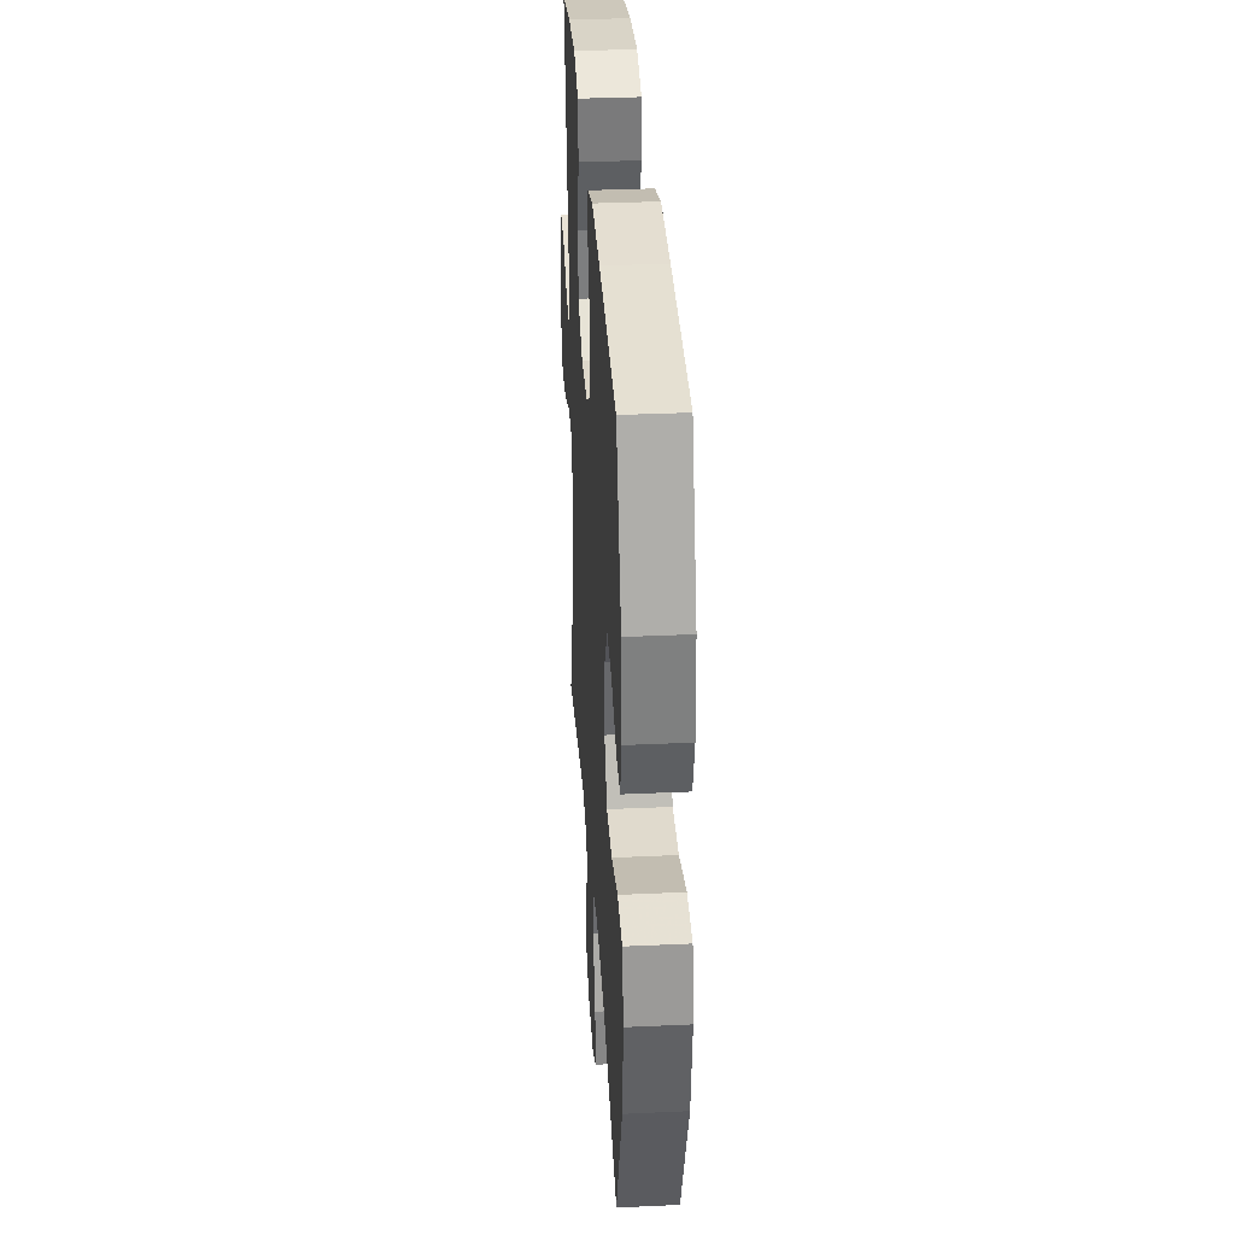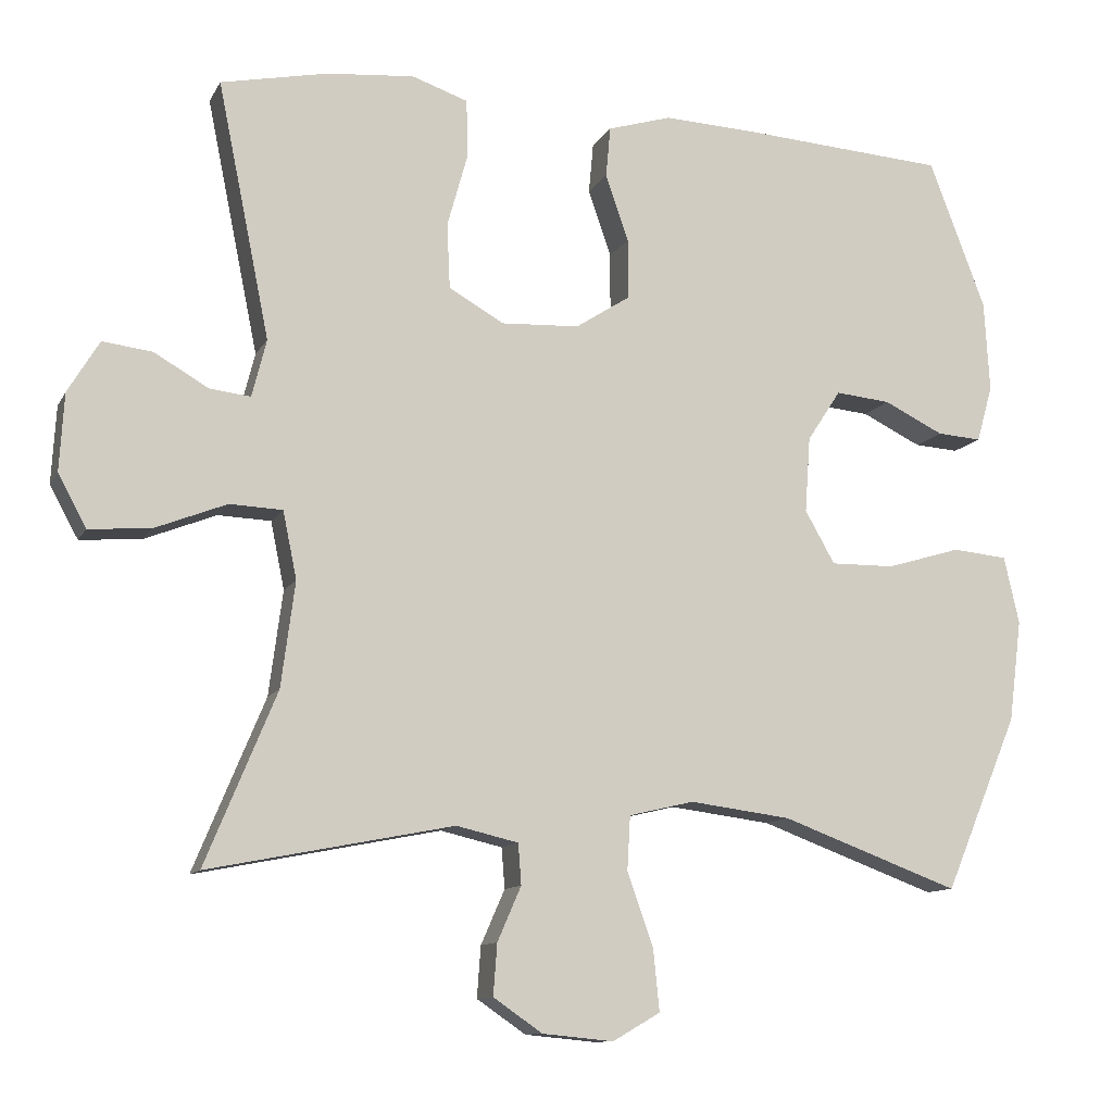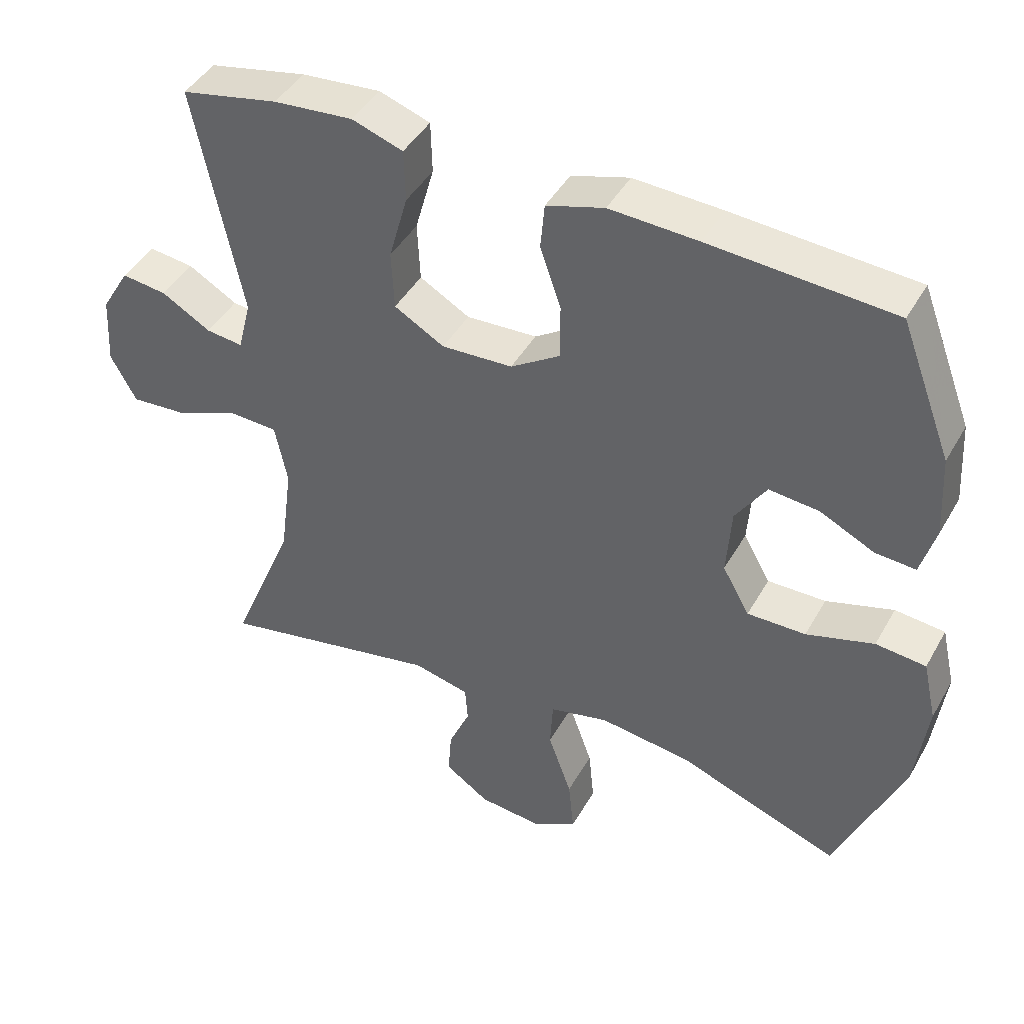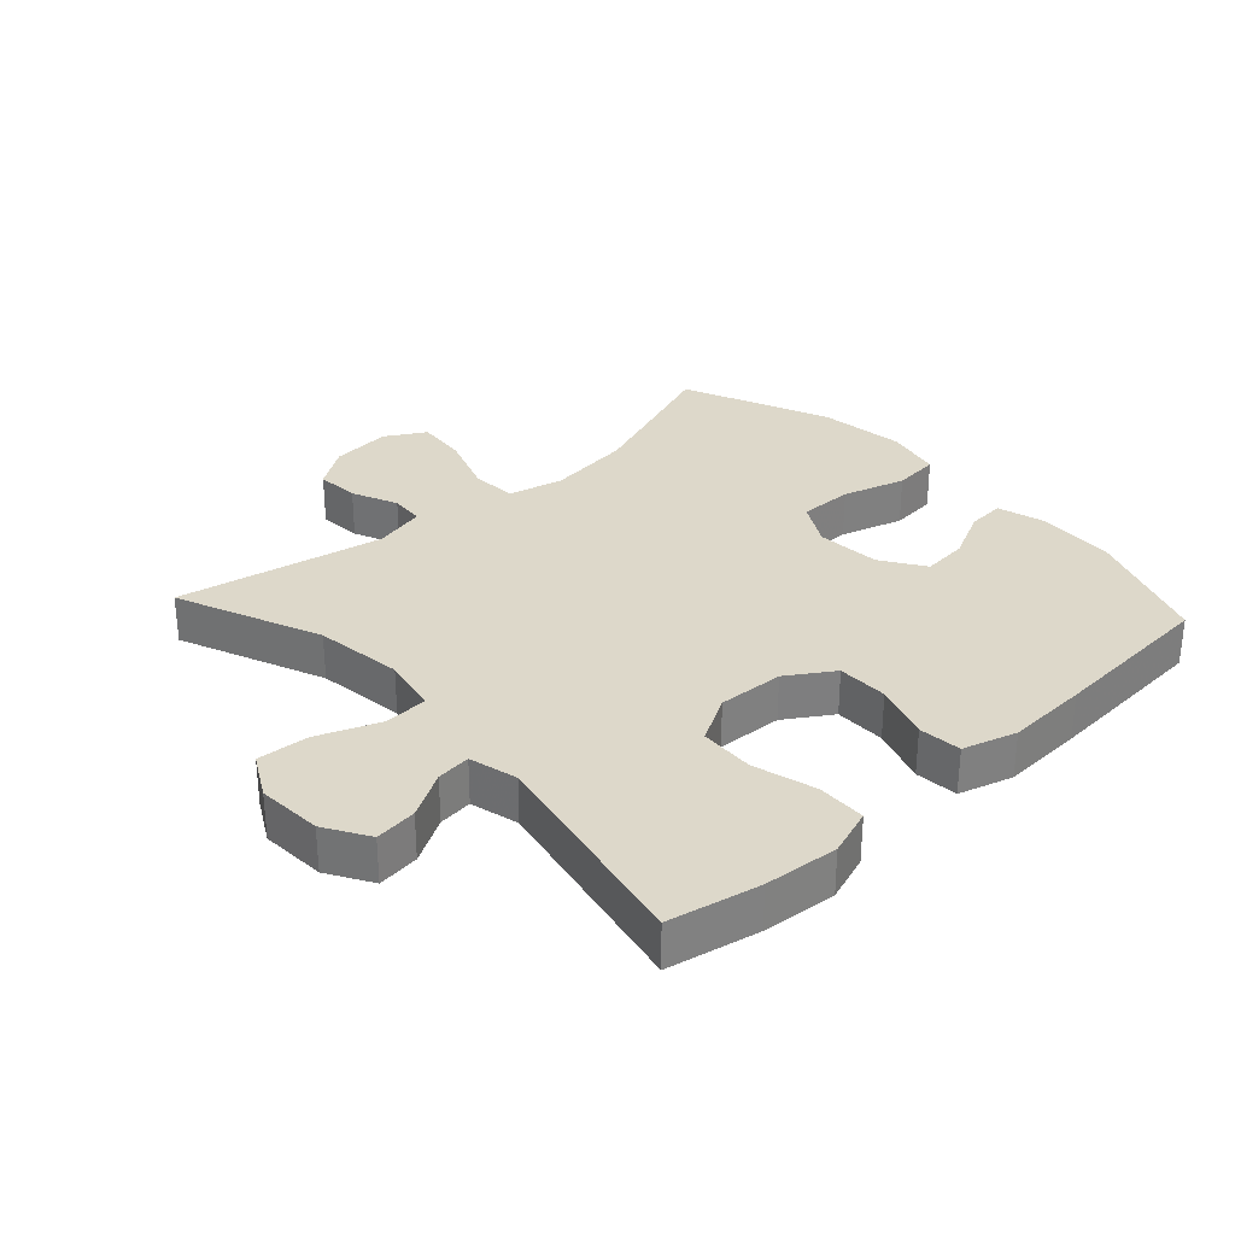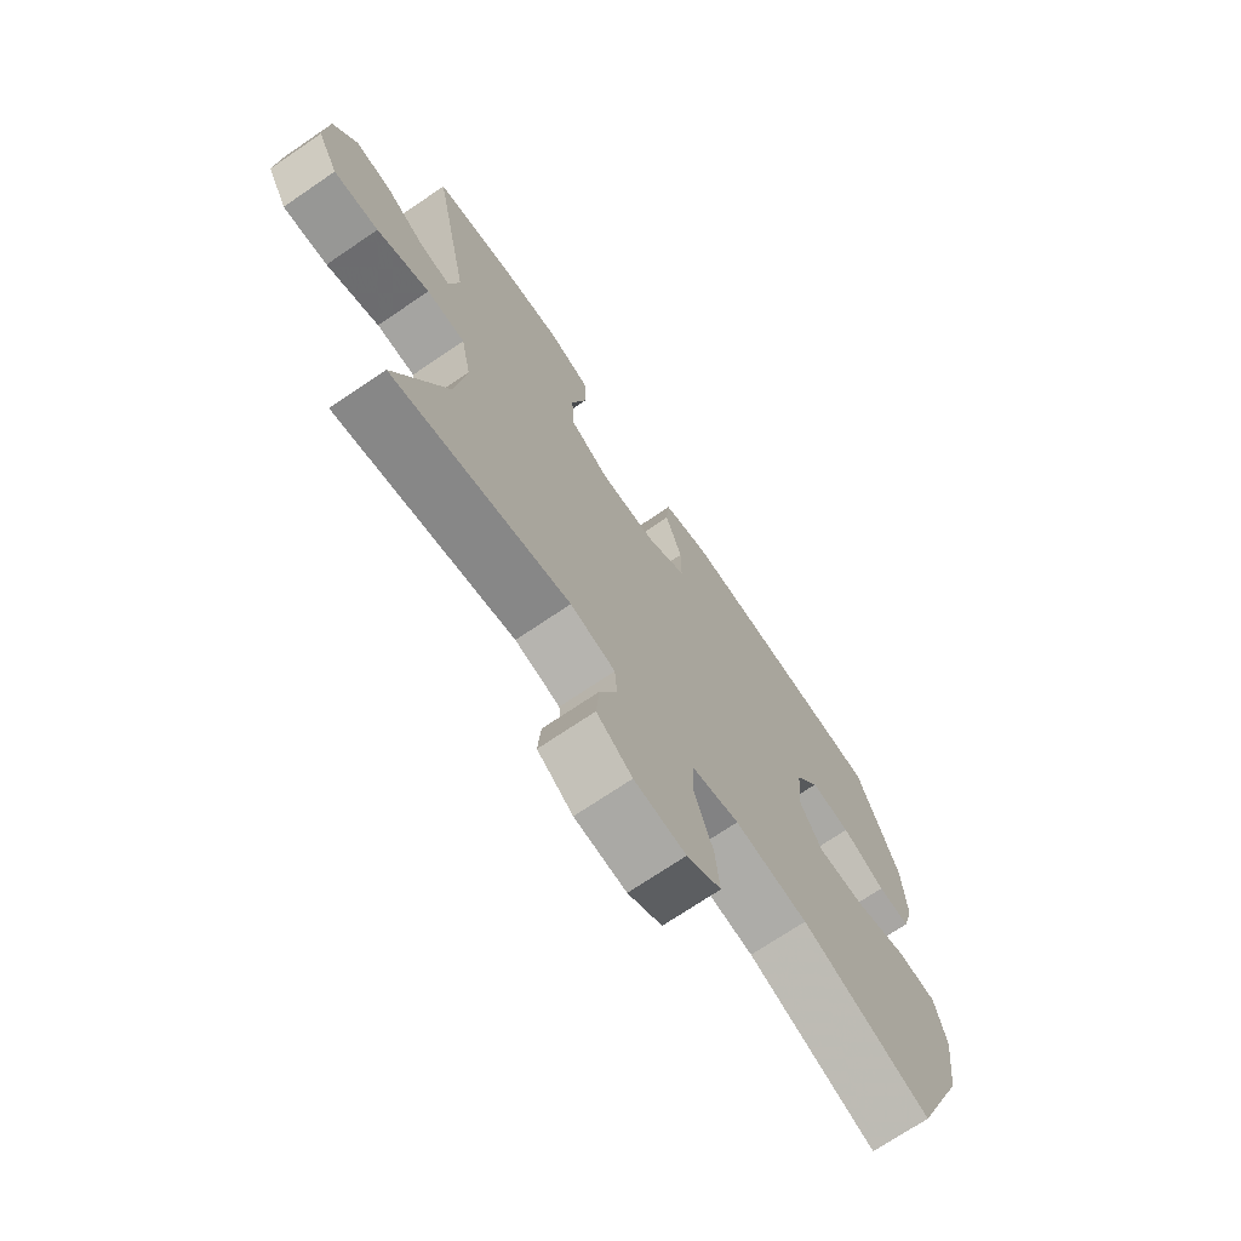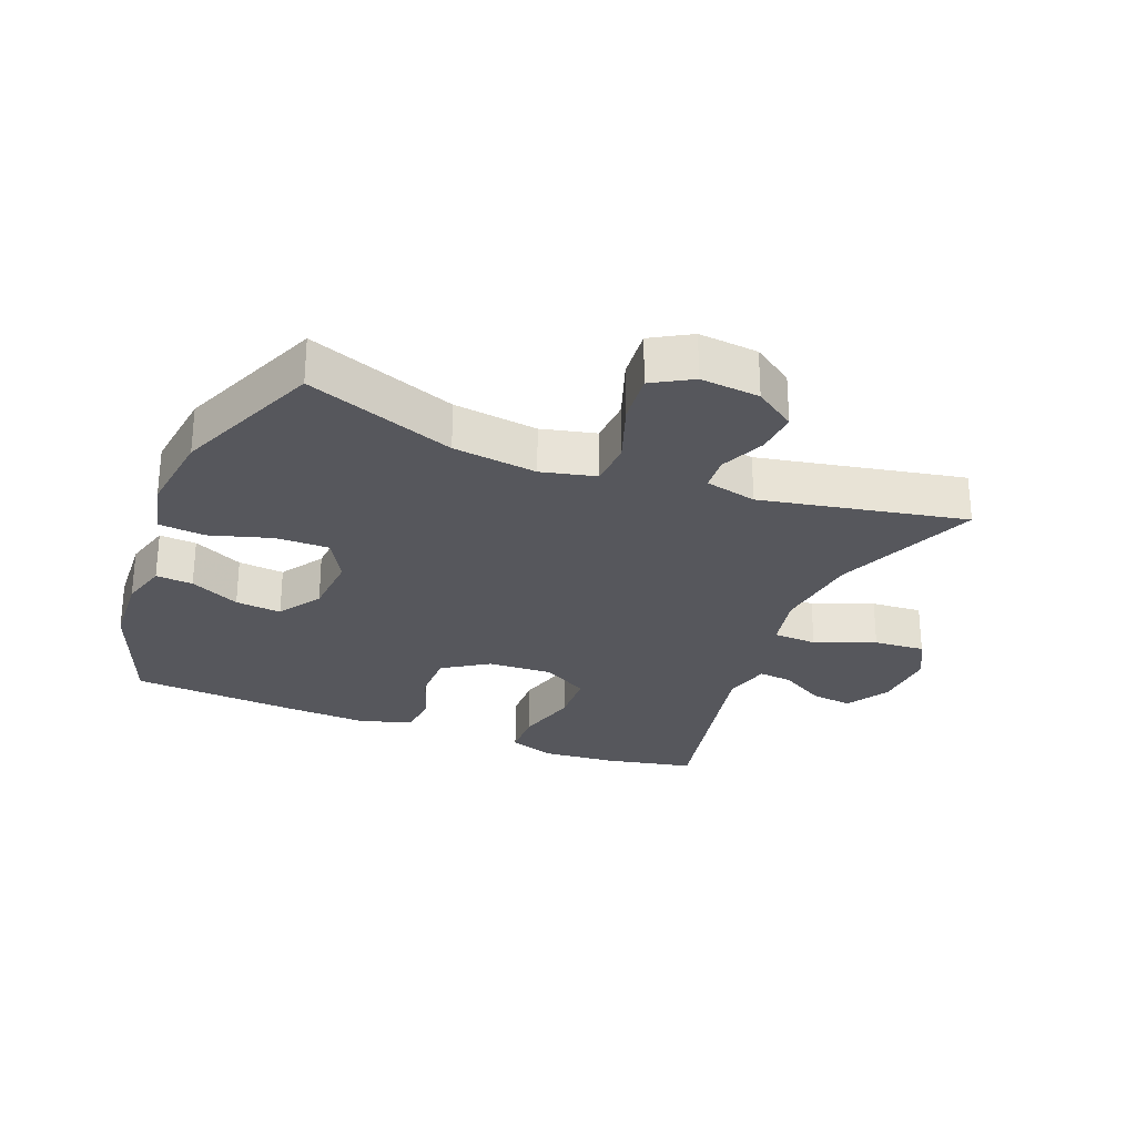
<metadata>
{"format":"obj","ext":"obj","renderer":"f3d","projection":"perspective","resolution":1024,"background":"white","views":[{"elev":33.7,"azim":86.4,"up":"+Z"},{"elev":-11.1,"azim":-18.4,"up":"+Z"},{"elev":43.7,"azim":27.7,"up":"+Z"},{"elev":31.0,"azim":-42.5,"up":"+Y"},{"elev":-71.4,"azim":-55.8,"up":"+Z"},{"elev":-27.5,"azim":158.3,"up":"+Y"}]}
</metadata>
<code>
v -0.5 0.07 0.5
v -0.36 0.07 0.529
v -0.246 0.07 0.539
v -0.173 0.07 0.514
v -0.171 0.07 0.439
v -0.198 0.07 0.342
v -0.194 0.07 0.257
v -0.122 0.07 0.216
v -0.02 0.07 0.221
v 0.051 0.07 0.267
v 0.051 0.07 0.346
v 0.021 0.07 0.433
v 0.027 0.07 0.499
v 0.11 0.07 0.524
v 0.237 0.07 0.518
v 0.5 0.07 0.5
v 0.574 0.07 0.306
v 0.581 0.07 0.187
v 0.56 0.07 0.113
v 0.502 0.07 0.117
v 0.424 0.07 0.155
v 0.352 0.07 0.162
v 0.308 0.07 0.095
v 0.301 0.07 -0.004
v 0.34 0.07 -0.073
v 0.424 0.07 -0.072
v 0.521 0.07 -0.043
v 0.593 0.07 -0.05
v 0.613 0.07 -0.138
v 0.596 0.07 -0.271
v 0.5 0.07 -0.5
v 0.267 0.07 -0.414
v 0.135 0.07 -0.397
v 0.05 0.07 -0.417
v 0.046 0.07 -0.488
v 0.08 0.07 -0.584
v 0.088 0.07 -0.664
v 0.026 0.07 -0.7
v -0.067 0.07 -0.691
v -0.131 0.07 -0.647
v -0.126 0.07 -0.58
v -0.095 0.07 -0.509
v -0.099 0.07 -0.456
v -0.18 0.07 -0.437
v -0.5 0.07 -0.5
v -0.407 0.07 -0.276
v -0.389 0.07 -0.139
v -0.407 0.07 -0.051
v -0.476 0.07 -0.048
v -0.57 0.07 -0.085
v -0.65 0.07 -0.091
v -0.687 0.07 -0.023
v -0.681 0.07 0.078
v -0.64 0.07 0.146
v -0.575 0.07 0.138
v -0.504 0.07 0.097
v -0.451 0.07 0.091
v -0.432 0.07 0.166
v -0.5 0 0.5
v -0.36 0 0.529
v -0.246 0 0.539
v -0.173 0 0.514
v -0.171 0 0.439
v -0.198 0 0.342
v -0.194 0 0.257
v -0.122 0 0.216
v -0.02 0 0.221
v 0.051 0 0.267
v 0.051 0 0.346
v 0.021 0 0.433
v 0.027 0 0.499
v 0.11 0 0.524
v 0.237 0 0.518
v 0.5 0 0.5
v 0.574 0 0.306
v 0.581 0 0.187
v 0.56 0 0.113
v 0.502 0 0.117
v 0.424 0 0.155
v 0.352 0 0.162
v 0.308 0 0.095
v 0.301 0 -0.004
v 0.34 0 -0.073
v 0.424 0 -0.072
v 0.521 0 -0.043
v 0.593 0 -0.05
v 0.613 0 -0.138
v 0.596 0 -0.271
v 0.5 0 -0.5
v 0.267 0 -0.414
v 0.135 0 -0.397
v 0.05 0 -0.417
v 0.046 0 -0.488
v 0.08 0 -0.584
v 0.088 0 -0.664
v 0.026 0 -0.7
v -0.067 0 -0.691
v -0.131 0 -0.647
v -0.126 0 -0.58
v -0.095 0 -0.509
v -0.099 0 -0.456
v -0.18 0 -0.437
v -0.5 0 -0.5
v -0.407 0 -0.276
v -0.389 0 -0.139
v -0.407 0 -0.051
v -0.476 0 -0.048
v -0.57 0 -0.085
v -0.65 0 -0.091
v -0.687 0 -0.023
v -0.681 0 0.078
v -0.64 0 0.146
v -0.575 0 0.138
v -0.504 0 0.097
v -0.451 0 0.091
v -0.432 0 0.166
f 53 54 55 56
f 53 56 57
f 52 53 57
f 49 50 51 52
f 48 49 52 57
f 44 45 46
f 43 44 46 47
f 39 40 41 42
f 39 42 43
f 38 39 43
f 35 36 37 38
f 34 35 38 43
f 29 30 31 32
f 29 32 33
f 26 27 28 29
f 25 26 29 33
f 24 25 33 34
f 18 19 20 21
f 18 21 22
f 17 18 22
f 16 17 22
f 15 16 22 23
f 11 12 13 14
f 10 11 14 15
f 3 4 5 6
f 3 6 7
f 58 1 2 3
f 48 57 58 3
f 10 15 23 24
f 9 10 24 34
f 8 9 34 43
f 47 48 3 7
f 7 8 43 47
f 114 113 112 111
f 115 114 111
f 115 111 110
f 110 109 108 107
f 115 110 107 106
f 104 103 102
f 105 104 102 101
f 100 99 98 97
f 101 100 97
f 101 97 96
f 96 95 94 93
f 101 96 93 92
f 90 89 88 87
f 91 90 87
f 87 86 85 84
f 91 87 84 83
f 92 91 83 82
f 79 78 77 76
f 80 79 76
f 80 76 75
f 80 75 74
f 81 80 74 73
f 72 71 70 69
f 73 72 69 68
f 64 63 62 61
f 65 64 61
f 61 60 59 116
f 61 116 115 106
f 82 81 73 68
f 92 82 68 67
f 101 92 67 66
f 65 61 106 105
f 105 101 66 65
f 1 59 60 2
f 2 60 61 3
f 3 61 62 4
f 4 62 63 5
f 5 63 64 6
f 6 64 65 7
f 7 65 66 8
f 8 66 67 9
f 9 67 68 10
f 10 68 69 11
f 11 69 70 12
f 12 70 71 13
f 13 71 72 14
f 14 72 73 15
f 15 73 74 16
f 16 74 75 17
f 17 75 76 18
f 18 76 77 19
f 19 77 78 20
f 20 78 79 21
f 21 79 80 22
f 22 80 81 23
f 23 81 82 24
f 24 82 83 25
f 25 83 84 26
f 26 84 85 27
f 27 85 86 28
f 28 86 87 29
f 29 87 88 30
f 30 88 89 31
f 31 89 90 32
f 32 90 91 33
f 33 91 92 34
f 34 92 93 35
f 35 93 94 36
f 36 94 95 37
f 37 95 96 38
f 38 96 97 39
f 39 97 98 40
f 40 98 99 41
f 41 99 100 42
f 42 100 101 43
f 43 101 102 44
f 44 102 103 45
f 45 103 104 46
f 46 104 105 47
f 47 105 106 48
f 48 106 107 49
f 49 107 108 50
f 50 108 109 51
f 51 109 110 52
f 52 110 111 53
f 53 111 112 54
f 54 112 113 55
f 55 113 114 56
f 56 114 115 57
f 57 115 116 58
f 58 116 59 1

</code>
